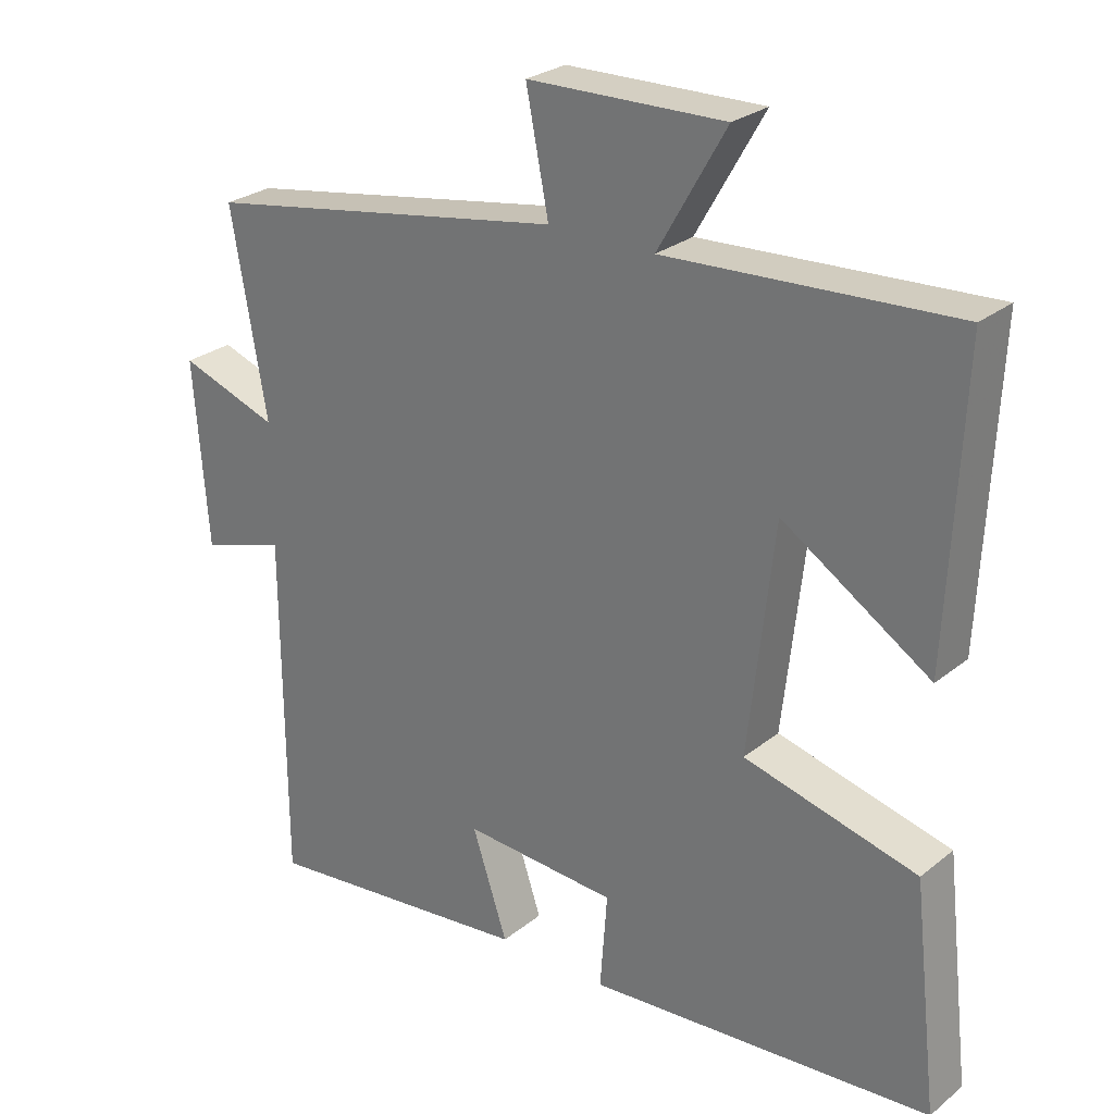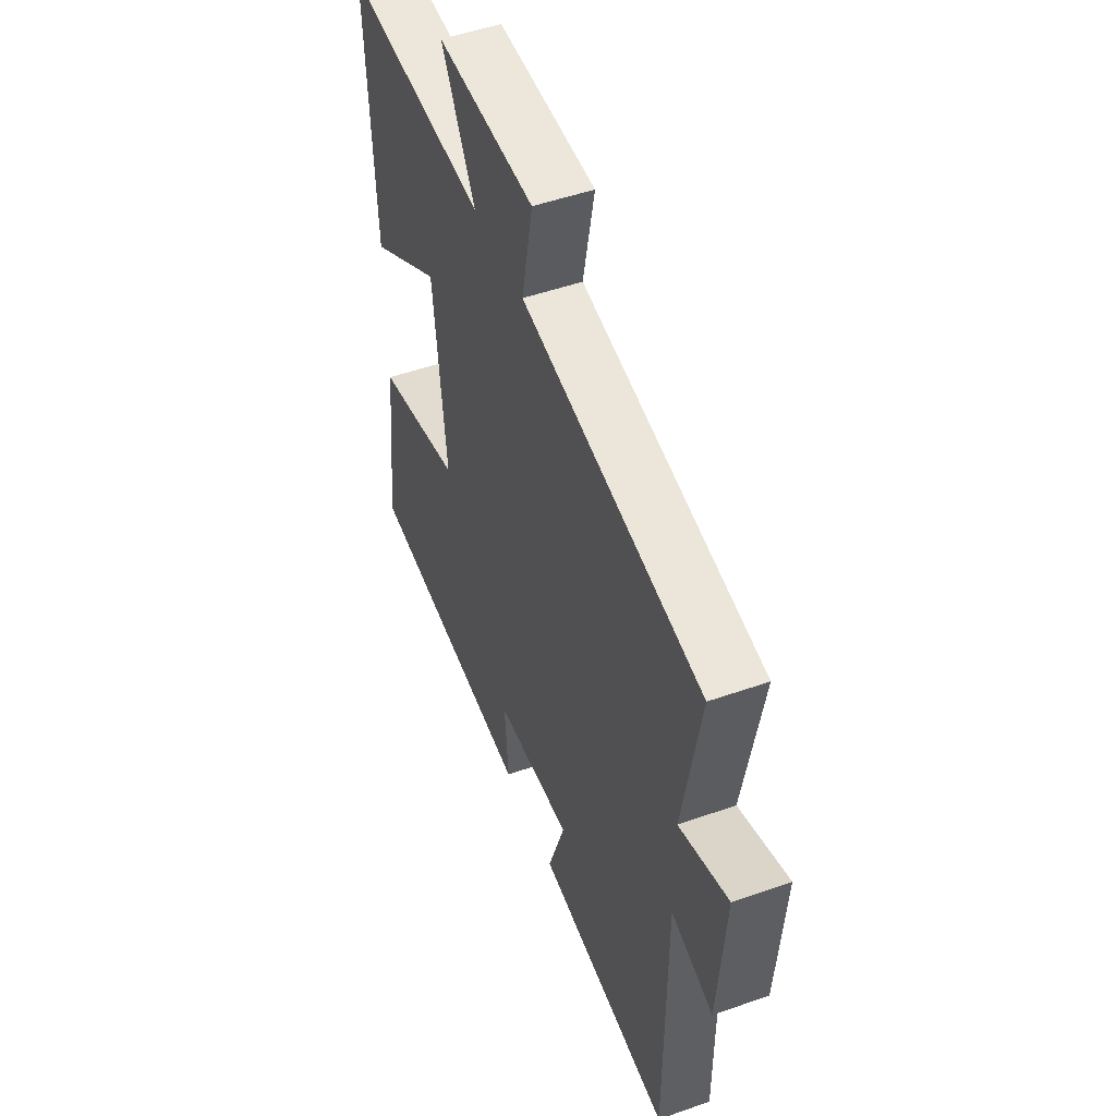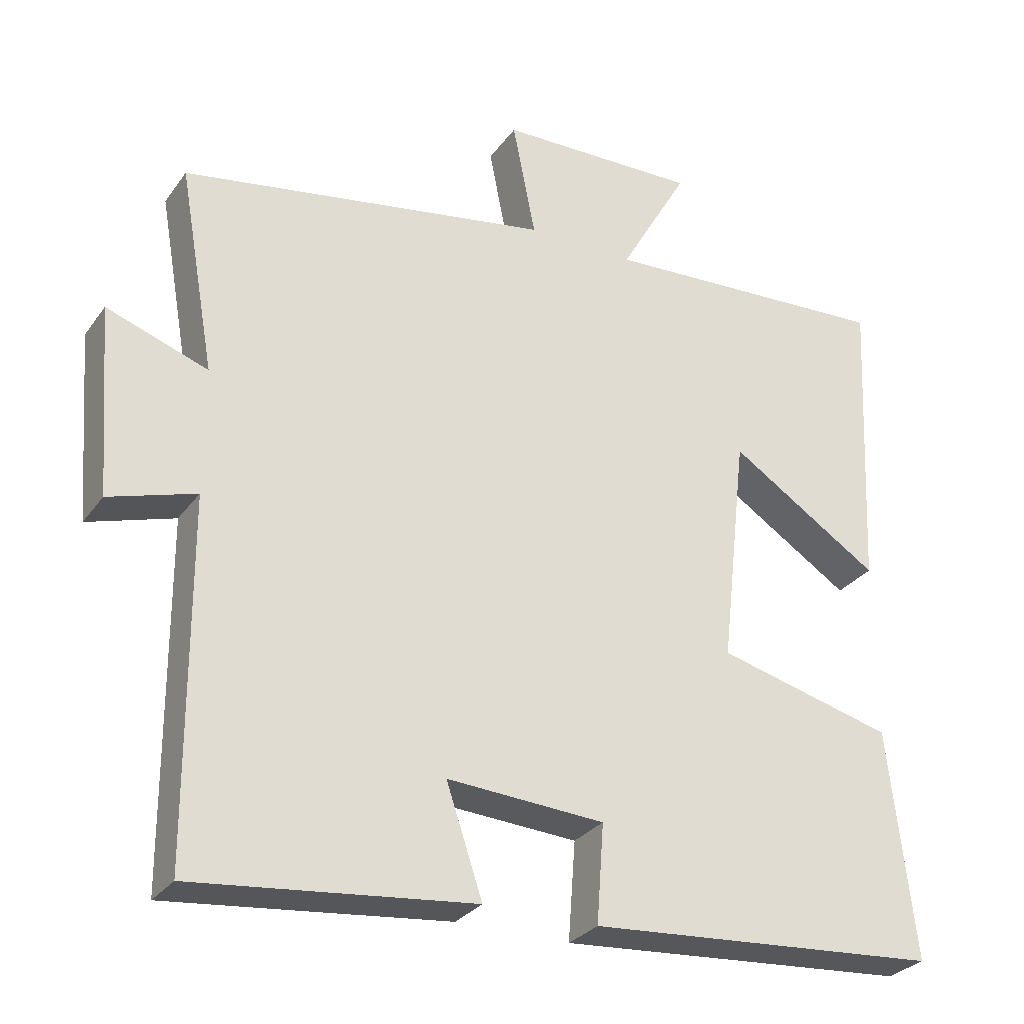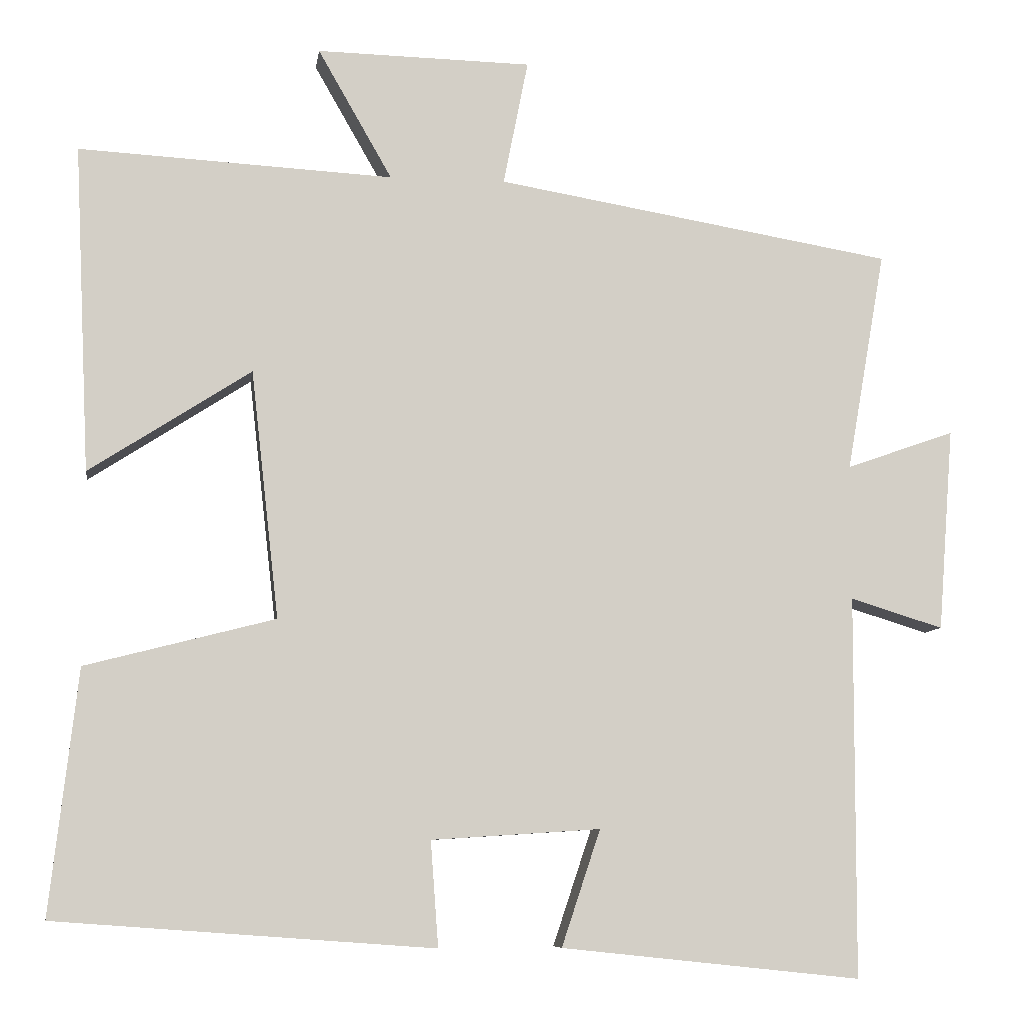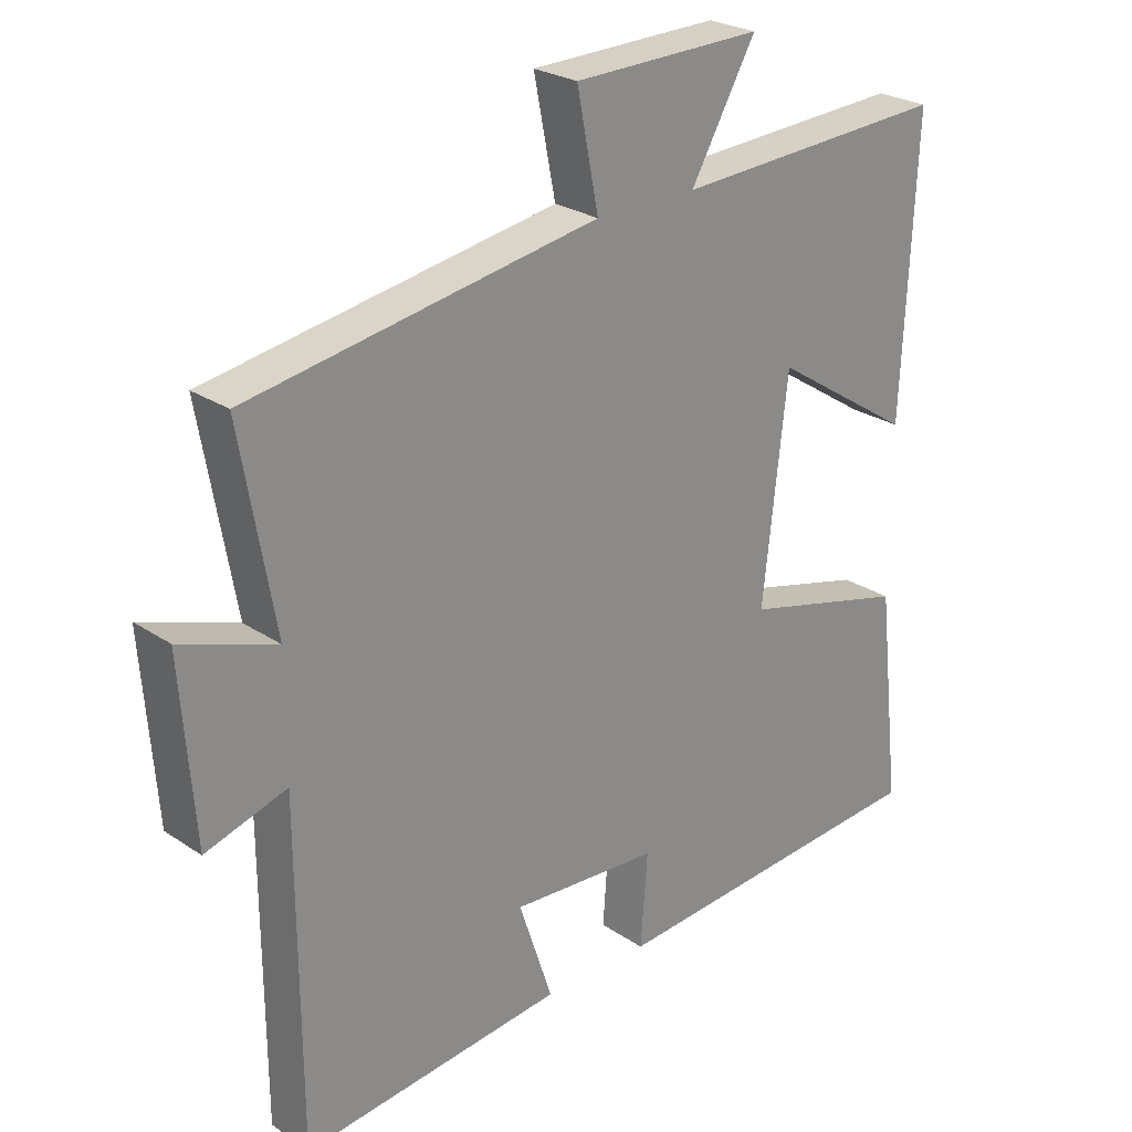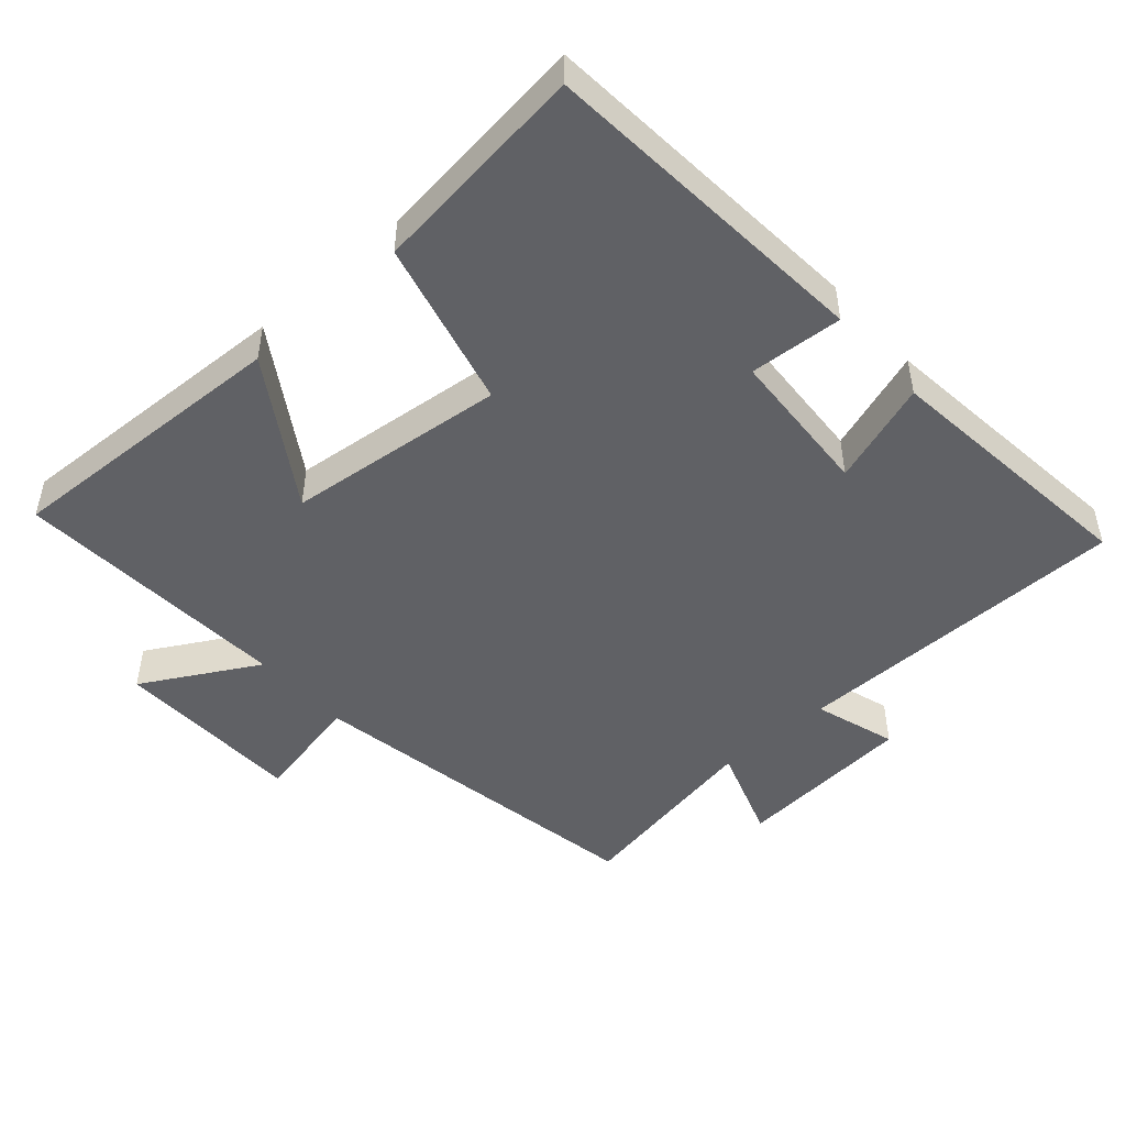
<metadata>
{"format":"obj","ext":"obj","renderer":"f3d","projection":"perspective","resolution":1024,"background":"white","views":[{"elev":26.7,"azim":39.1,"up":"+Z"},{"elev":50.2,"azim":-111.2,"up":"+Z"},{"elev":-29.1,"azim":-28.7,"up":"+Z"},{"elev":-8.1,"azim":172.0,"up":"+Z"},{"elev":25.4,"azim":-43.0,"up":"+Z"},{"elev":-48.0,"azim":131.8,"up":"+Y"}]}
</metadata>
<code>
v 0.536 0.07 -0.464
v 0.047 0.07 -0.5
v 0.057 0.07 -0.364
v -0.161 0.07 -0.35
v -0.111 0.07 -0.5
v -0.498 0.07 -0.541
v -0.5 0.07 -0.048
v -0.62 0.07 -0.085
v -0.64 0.07 0.177
v -0.5 0.07 0.128
v -0.55 0.07 0.413
v -0.036 0.07 0.5
v -0.068 0.07 0.662
v 0.21 0.07 0.668
v 0.114 0.07 0.5
v 0.52 0.07 0.522
v 0.5 0.07 0.1
v 0.291 0.07 0.235
v 0.255 0.07 -0.085
v 0.5 0.07 -0.148
v 0.536 0 -0.464
v 0.047 0 -0.5
v 0.057 0 -0.364
v -0.161 0 -0.35
v -0.111 0 -0.5
v -0.498 0 -0.541
v -0.5 0 -0.048
v -0.62 0 -0.085
v -0.64 0 0.177
v -0.5 0 0.128
v -0.55 0 0.413
v -0.036 0 0.5
v -0.068 0 0.662
v 0.21 0 0.668
v 0.114 0 0.5
v 0.52 0 0.522
v 0.5 0 0.1
v 0.291 0 0.235
v 0.255 0 -0.085
v 0.5 0 -0.148
f 1 2 3
f 20 1 3
f 19 20 3
f 18 19 3 4
f 15 16 17 18
f 15 18 4
f 12 13 14 15
f 12 15 4
f 11 12 4
f 10 11 4
f 7 8 9 10
f 6 7 10
f 5 6 10
f 4 5 10
f 23 22 21
f 23 21 40
f 23 40 39
f 24 23 39 38
f 38 37 36 35
f 24 38 35
f 35 34 33 32
f 24 35 32
f 24 32 31
f 24 31 30
f 30 29 28 27
f 30 27 26
f 30 26 25
f 30 25 24
f 1 21 22 2
f 2 22 23 3
f 3 23 24 4
f 4 24 25 5
f 5 25 26 6
f 6 26 27 7
f 7 27 28 8
f 8 28 29 9
f 9 29 30 10
f 10 30 31 11
f 11 31 32 12
f 12 32 33 13
f 13 33 34 14
f 14 34 35 15
f 15 35 36 16
f 16 36 37 17
f 17 37 38 18
f 18 38 39 19
f 19 39 40 20
f 20 40 21 1

</code>
